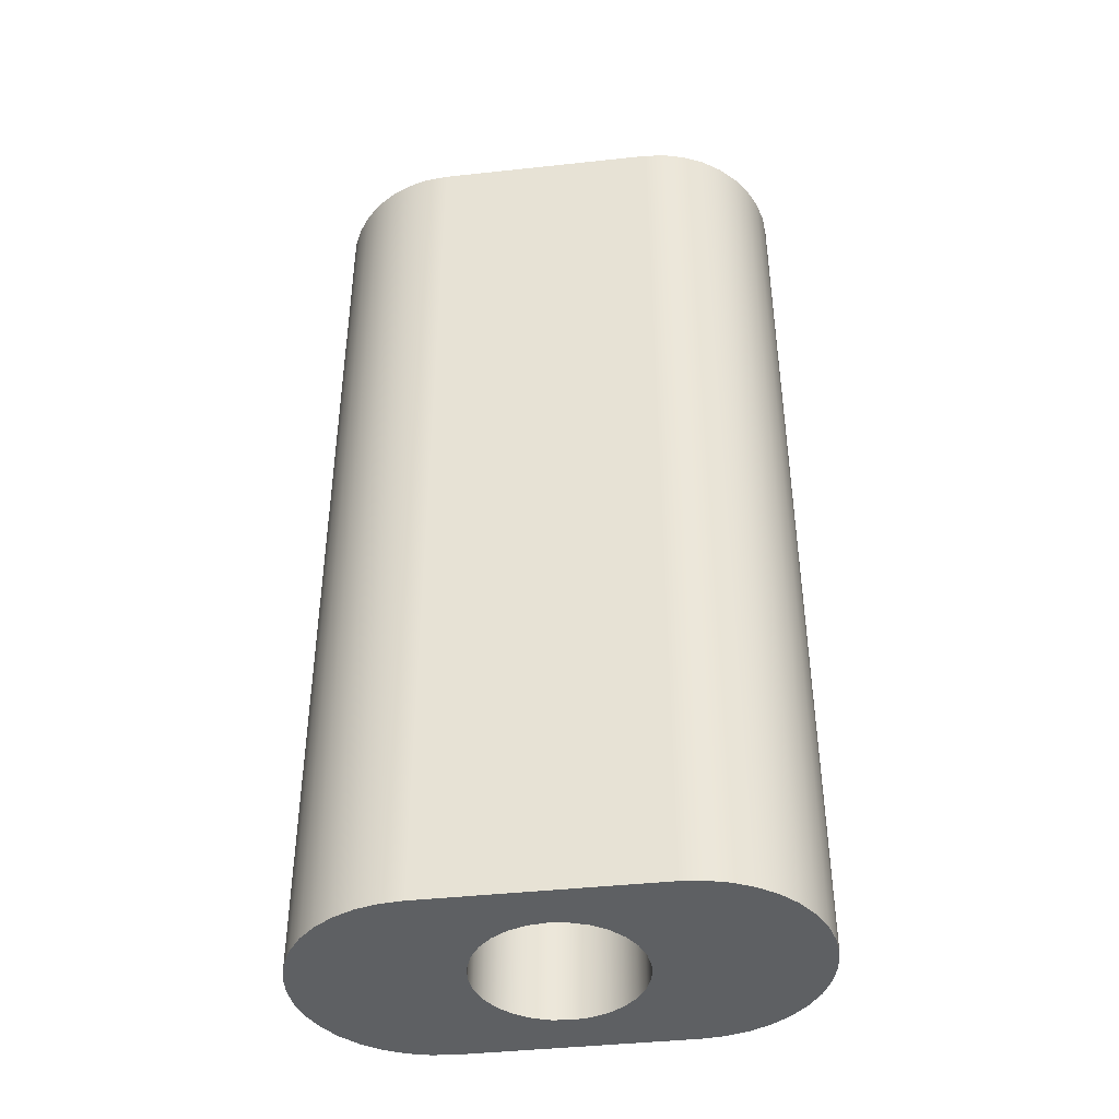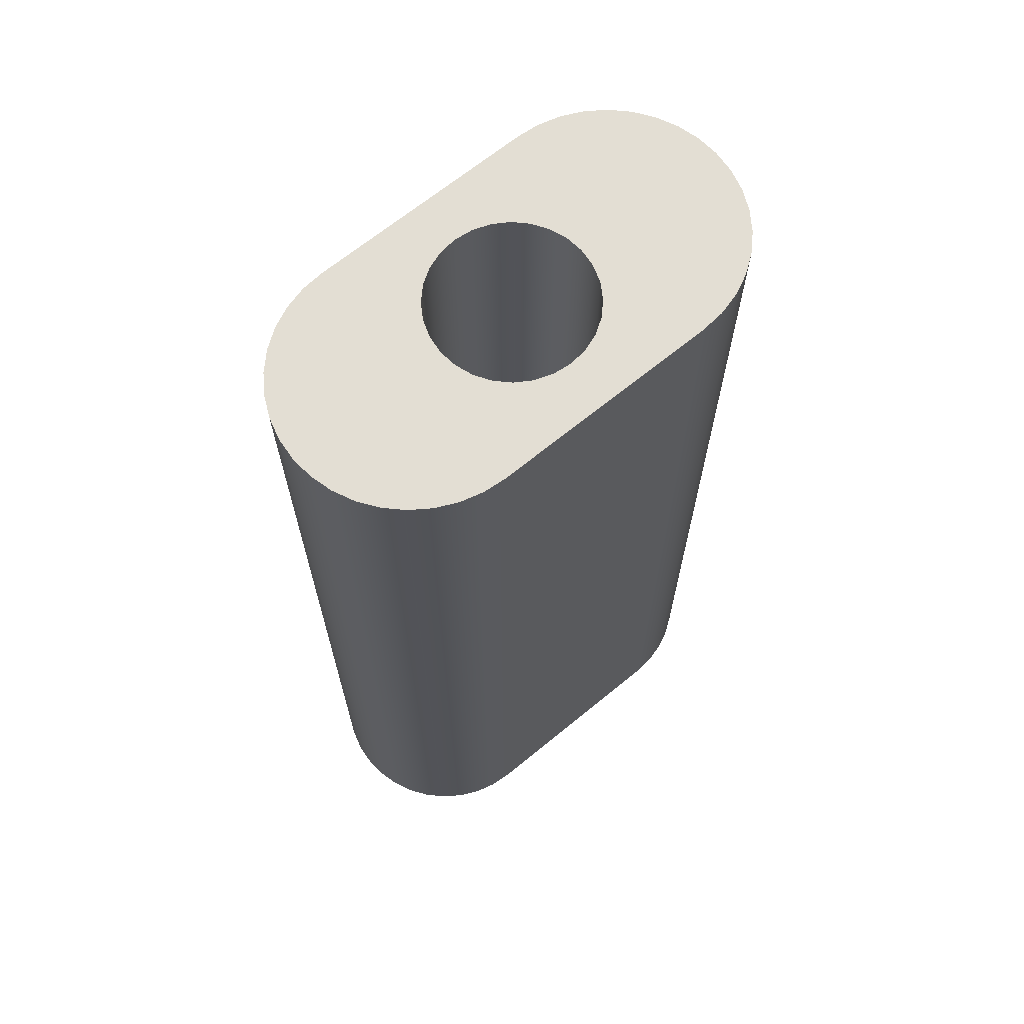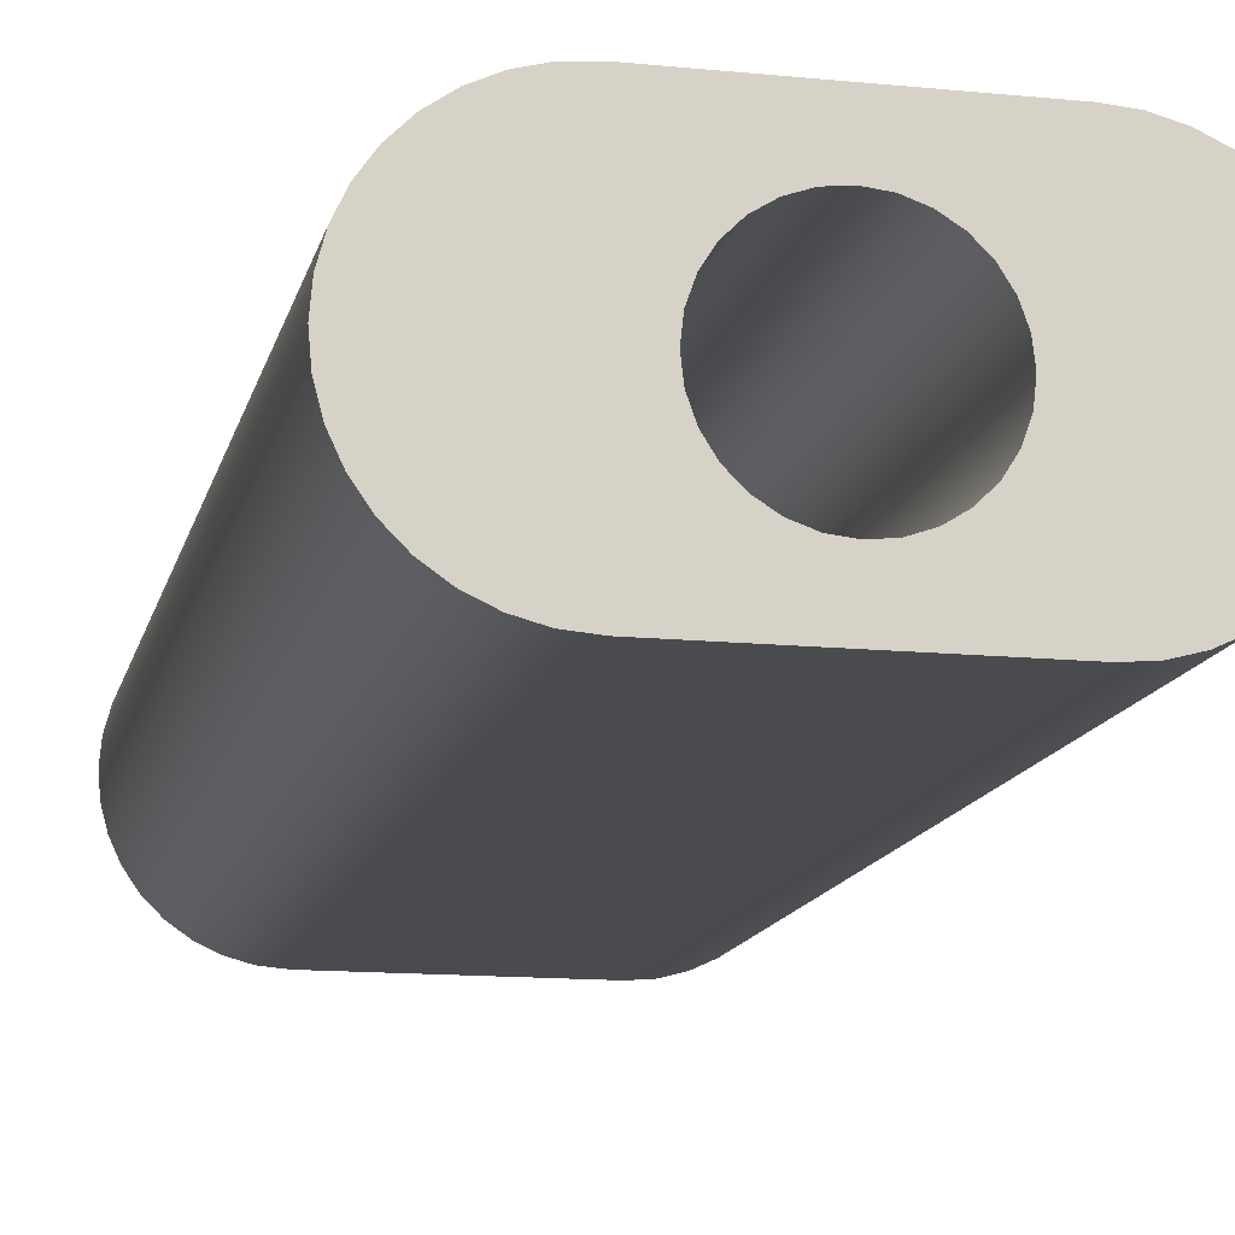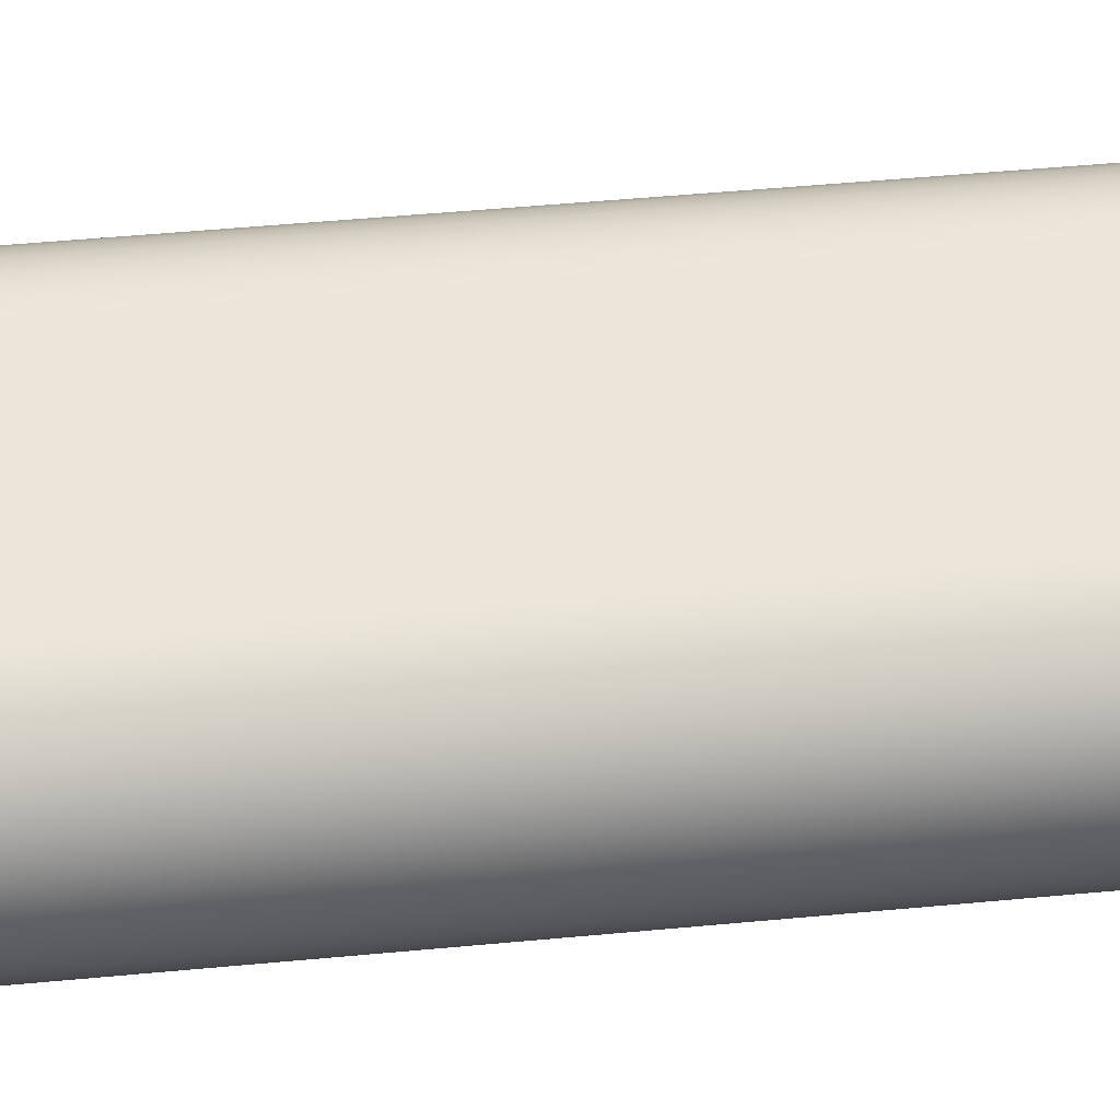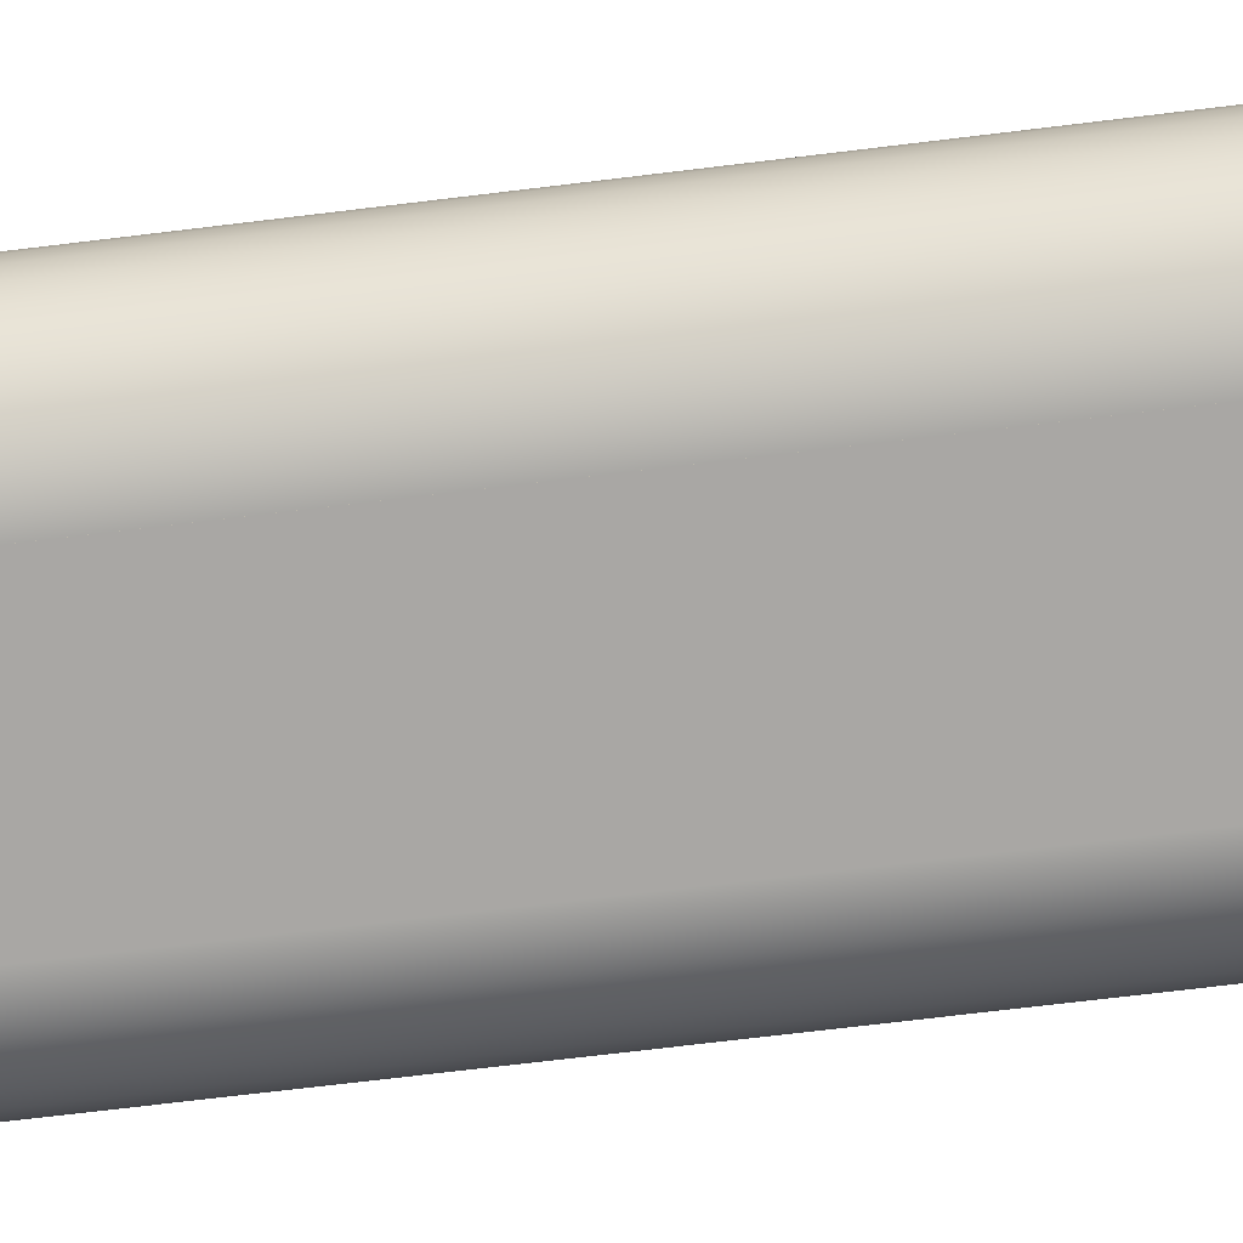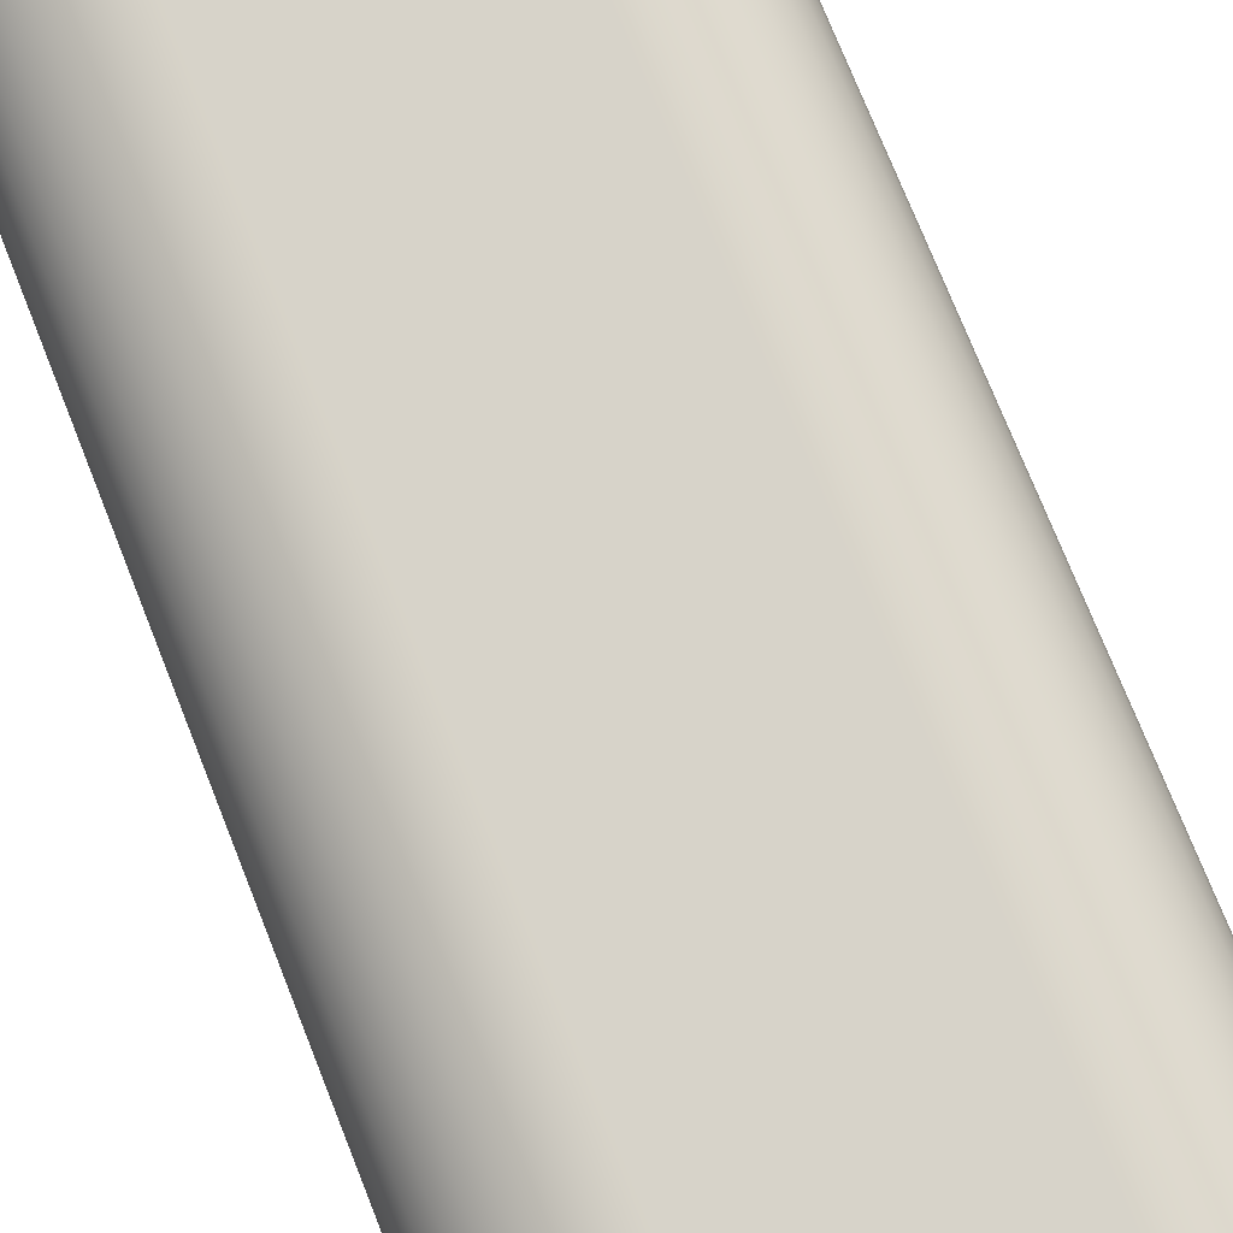
<metadata>
{"format":"obj","ext":"obj","renderer":"f3d","projection":"perspective","resolution":1024,"background":"white","views":[{"elev":-42.2,"azim":-172.6,"up":"+Z"},{"elev":67.3,"azim":-39.4,"up":"+Z"},{"elev":-13.7,"azim":167.4,"up":"+Y"},{"elev":55.6,"azim":-95.5,"up":"+Y"},{"elev":-74.8,"azim":96.8,"up":"+Y"},{"elev":76.2,"azim":-21.8,"up":"+Y"}]}
</metadata>
<code>
v 5.08 -1.016 0
v 5.969 -1.016 0
v 5.969 -1.016 3.81
v 5.08 -1.016 3.81
v 5.207 -0.508 3.81
v 5.215 -0.4373 3.81
v 5.238 -0.3702 3.81
v 5.276 -0.31 3.81
v 5.327 -0.2598 3.81
v 5.387 -0.2219 3.81
v 5.454 -0.1985 3.81
v 5.525 -0.1905 3.81
v 5.595 -0.1985 3.81
v 5.662 -0.2219 3.81
v 5.722 -0.2598 3.81
v 5.773 -0.31 3.81
v 5.811 -0.3702 3.81
v 5.834 -0.4373 3.81
v 5.842 -0.508 3.81
v 5.834 -0.5787 3.81
v 5.811 -0.6458 3.81
v 5.773 -0.706 3.81
v 5.722 -0.7562 3.81
v 5.662 -0.7941 3.81
v 5.595 -0.8175 3.81
v 5.525 -0.8255 3.81
v 5.454 -0.8175 3.81
v 5.387 -0.7941 3.81
v 5.327 -0.7562 3.81
v 5.276 -0.706 3.81
v 5.238 -0.6458 3.81
v 5.215 -0.5787 3.81
v 5.969 -1.016 3.81
v 5.969 -1.016 3.81
v 6.057 -1.008 3.81
v 6.143 -0.9852 3.81
v 6.223 -0.9477 3.81
v 6.296 -0.897 3.81
v 6.358 -0.8343 3.81
v 6.409 -0.7618 3.81
v 6.446 -0.6815 3.81
v 6.469 -0.596 3.81
v 6.477 -0.5078 3.81
v 6.469 -0.4196 3.81
v 6.446 -0.3341 3.81
v 6.409 -0.2538 3.81
v 6.358 -0.1813 3.81
v 6.296 -0.1186 3.81
v 6.223 -0.06786 3.81
v 6.143 -0.03044 3.81
v 6.057 -0.007518 3.81
v 5.969 0.0002 3.81
v 5.08 0.0002 3.81
v 4.992 -0.007521 3.81
v 4.906 -0.03045 3.81
v 4.826 -0.06789 3.81
v 4.753 -0.1187 3.81
v 4.691 -0.1813 3.81
v 4.64 -0.2539 3.81
v 4.602 -0.3342 3.81
v 4.58 -0.4198 3.81
v 4.572 -0.508 3.81
v 4.58 -0.5962 3.81
v 4.602 -0.6818 3.81
v 4.64 -0.7621 3.81
v 4.691 -0.8347 3.81
v 4.753 -0.8973 3.81
v 4.826 -0.9481 3.81
v 4.906 -0.9856 3.81
v 4.992 -1.008 3.81
v 5.08 -1.016 3.81
v 5.08 0.0002 0
v 4.992 -0.007521 0
v 4.906 -0.03045 0
v 4.826 -0.06789 0
v 4.753 -0.1187 0
v 4.691 -0.1813 0
v 4.64 -0.2539 0
v 4.602 -0.3342 0
v 4.58 -0.4198 0
v 4.572 -0.508 0
v 4.58 -0.5962 0
v 4.602 -0.6818 0
v 4.64 -0.7621 0
v 4.691 -0.8347 0
v 4.753 -0.8973 0
v 4.826 -0.9481 0
v 4.906 -0.9856 0
v 4.992 -1.008 0
v 5.08 -1.016 0
v 5.08 -1.016 3.81
v 4.992 -1.008 3.81
v 4.906 -0.9856 3.81
v 4.826 -0.9481 3.81
v 4.753 -0.8973 3.81
v 4.691 -0.8347 3.81
v 4.64 -0.7621 3.81
v 4.602 -0.6818 3.81
v 4.58 -0.5962 3.81
v 4.572 -0.508 3.81
v 4.58 -0.4198 3.81
v 4.602 -0.3342 3.81
v 4.64 -0.2539 3.81
v 4.691 -0.1813 3.81
v 4.753 -0.1187 3.81
v 4.826 -0.06789 3.81
v 4.906 -0.03045 3.81
v 4.992 -0.007521 3.81
v 5.08 0.0002 3.81
v 5.969 -1.016 0
v 6.057 -1.008 0
v 6.143 -0.9852 0
v 6.223 -0.9477 0
v 6.296 -0.897 0
v 6.358 -0.8343 0
v 6.409 -0.7618 0
v 6.446 -0.6815 0
v 6.469 -0.596 0
v 6.477 -0.5078 0
v 6.469 -0.4196 0
v 6.446 -0.3341 0
v 6.409 -0.2538 0
v 6.358 -0.1813 0
v 6.296 -0.1186 0
v 6.223 -0.06786 0
v 6.143 -0.03044 0
v 6.057 -0.007518 0
v 5.969 0.0002 0
v 5.969 0.0002 3.81
v 6.057 -0.007518 3.81
v 6.143 -0.03044 3.81
v 6.223 -0.06786 3.81
v 6.296 -0.1186 3.81
v 6.358 -0.1813 3.81
v 6.409 -0.2538 3.81
v 6.446 -0.3341 3.81
v 6.469 -0.4196 3.81
v 6.477 -0.5078 3.81
v 6.469 -0.596 3.81
v 6.446 -0.6815 3.81
v 6.409 -0.7618 3.81
v 6.358 -0.8343 3.81
v 6.296 -0.897 3.81
v 6.223 -0.9477 3.81
v 6.143 -0.9852 3.81
v 6.057 -1.008 3.81
v 5.969 -1.016 3.81
v 5.969 0.0002 0
v 5.08 0.0002 0
v 5.08 0.0002 3.81
v 5.969 0.0002 3.81
v 5.207 -0.508 0
v 5.215 -0.5787 0
v 5.238 -0.6458 0
v 5.276 -0.706 0
v 5.327 -0.7562 0
v 5.387 -0.7941 0
v 5.454 -0.8175 0
v 5.525 -0.8255 0
v 5.595 -0.8175 0
v 5.662 -0.7941 0
v 5.722 -0.7562 0
v 5.773 -0.706 0
v 5.811 -0.6458 0
v 5.834 -0.5787 0
v 5.842 -0.508 0
v 5.834 -0.4373 0
v 5.811 -0.3702 0
v 5.773 -0.31 0
v 5.722 -0.2598 0
v 5.662 -0.2219 0
v 5.595 -0.1985 0
v 5.525 -0.1905 0
v 5.454 -0.1985 0
v 5.387 -0.2219 0
v 5.327 -0.2598 0
v 5.276 -0.31 0
v 5.238 -0.3702 0
v 5.215 -0.4373 0
v 5.969 -1.016 0
v 5.969 -1.016 0
v 5.08 -1.016 0
v 4.992 -1.008 0
v 4.906 -0.9856 0
v 4.826 -0.9481 0
v 4.753 -0.8973 0
v 4.691 -0.8347 0
v 4.64 -0.7621 0
v 4.602 -0.6818 0
v 4.58 -0.5962 0
v 4.572 -0.508 0
v 4.58 -0.4198 0
v 4.602 -0.3342 0
v 4.64 -0.2539 0
v 4.691 -0.1813 0
v 4.753 -0.1187 0
v 4.826 -0.06789 0
v 4.906 -0.03045 0
v 4.992 -0.007521 0
v 5.08 0.0002 0
v 5.969 0.0002 0
v 6.057 -0.007518 0
v 6.143 -0.03044 0
v 6.223 -0.06786 0
v 6.296 -0.1186 0
v 6.358 -0.1813 0
v 6.409 -0.2538 0
v 6.446 -0.3341 0
v 6.469 -0.4196 0
v 6.477 -0.5078 0
v 6.469 -0.596 0
v 6.446 -0.6815 0
v 6.409 -0.7618 0
v 6.358 -0.8343 0
v 6.296 -0.897 0
v 6.223 -0.9477 0
v 6.143 -0.9852 0
v 6.057 -1.008 0
v 5.207 -0.508 3.81
v 5.215 -0.5787 3.81
v 5.238 -0.6458 3.81
v 5.276 -0.706 3.81
v 5.327 -0.7562 3.81
v 5.387 -0.7941 3.81
v 5.454 -0.8175 3.81
v 5.525 -0.8255 3.81
v 5.595 -0.8175 3.81
v 5.662 -0.7941 3.81
v 5.722 -0.7562 3.81
v 5.773 -0.706 3.81
v 5.811 -0.6458 3.81
v 5.834 -0.5787 3.81
v 5.842 -0.508 3.81
v 5.834 -0.4373 3.81
v 5.811 -0.3702 3.81
v 5.773 -0.31 3.81
v 5.722 -0.2598 3.81
v 5.662 -0.2219 3.81
v 5.595 -0.1985 3.81
v 5.525 -0.1905 3.81
v 5.454 -0.1985 3.81
v 5.387 -0.2219 3.81
v 5.327 -0.2598 3.81
v 5.276 -0.31 3.81
v 5.238 -0.3702 3.81
v 5.215 -0.4373 3.81
v 5.207 -0.508 0
v 5.215 -0.4373 0
v 5.238 -0.3702 0
v 5.276 -0.31 0
v 5.327 -0.2598 0
v 5.387 -0.2219 0
v 5.454 -0.1985 0
v 5.525 -0.1905 0
v 5.595 -0.1985 0
v 5.662 -0.2219 0
v 5.722 -0.2598 0
v 5.773 -0.31 0
v 5.811 -0.3702 0
v 5.834 -0.4373 0
v 5.842 -0.508 0
v 5.834 -0.5787 0
v 5.811 -0.6458 0
v 5.773 -0.706 0
v 5.722 -0.7562 0
v 5.662 -0.7941 0
v 5.595 -0.8175 0
v 5.525 -0.8255 0
v 5.454 -0.8175 0
v 5.387 -0.7941 0
v 5.327 -0.7562 0
v 5.276 -0.706 0
v 5.238 -0.6458 0
v 5.215 -0.5787 0
v 5.207 -0.508 3.81
v 5.207 -0.508 0
v 5.969 -1.016 0
v 5.969 -1.016 0
v 5.969 -1.016 3.81
v 5.969 -1.016 3.81
f 1 2 4
f 4 2 3
f 6 61 5
f 5 61 62
f 5 62 63
f 7 59 6
f 6 59 60
f 6 60 61
f 8 56 7
f 7 56 57
f 7 57 58
f 9 53 8
f 8 53 54
f 8 54 55
f 9 10 53
f 53 10 11
f 53 11 12
f 53 12 52
f 52 12 13
f 52 13 14
f 14 15 52
f 52 15 16
f 52 16 51
f 51 16 50
f 50 16 49
f 49 16 17
f 49 17 48
f 48 17 47
f 47 17 46
f 46 17 18
f 46 18 45
f 45 18 44
f 44 18 19
f 44 19 43
f 43 19 42
f 42 19 20
f 42 20 41
f 41 20 40
f 40 20 21
f 40 21 39
f 39 21 38
f 38 21 37
f 37 21 22
f 37 22 36
f 36 22 35
f 35 22 34
f 34 22 23
f 34 23 24
f 24 25 34
f 34 25 33
f 33 25 26
f 33 26 71
f 71 26 27
f 71 27 28
f 28 29 71
f 71 29 30
f 71 30 70
f 70 30 69
f 69 30 68
f 68 30 31
f 68 31 67
f 67 31 66
f 66 31 65
f 65 31 32
f 65 32 64
f 64 32 63
f 63 32 5
f 55 56 8
f 58 59 7
f 109 72 108
f 108 72 73
f 108 73 107
f 107 73 74
f 107 74 106
f 106 74 75
f 106 75 105
f 105 75 76
f 105 76 104
f 104 76 77
f 104 77 103
f 103 77 78
f 103 78 102
f 102 78 79
f 102 79 101
f 101 79 80
f 101 80 100
f 100 80 81
f 100 81 99
f 99 81 82
f 99 82 98
f 98 82 83
f 98 83 97
f 97 83 84
f 97 84 96
f 96 84 85
f 96 85 95
f 95 85 86
f 95 86 94
f 94 86 87
f 94 87 93
f 93 87 88
f 93 88 92
f 92 88 89
f 92 89 91
f 91 89 90
f 147 110 146
f 146 110 111
f 146 111 145
f 145 111 112
f 145 112 144
f 144 112 113
f 144 113 143
f 143 113 114
f 143 114 142
f 142 114 115
f 142 115 141
f 141 115 116
f 141 116 140
f 140 116 117
f 140 117 139
f 139 117 118
f 139 118 138
f 138 118 119
f 138 119 137
f 137 119 120
f 137 120 136
f 136 120 121
f 136 121 135
f 135 121 122
f 135 122 134
f 134 122 123
f 134 123 133
f 133 123 124
f 133 124 132
f 132 124 125
f 132 125 131
f 131 125 126
f 131 126 130
f 130 126 127
f 130 127 129
f 129 127 128
f 148 149 151
f 151 149 150
f 153 190 152
f 152 190 191
f 152 191 192
f 154 188 153
f 153 188 189
f 153 189 190
f 155 185 154
f 154 185 186
f 154 186 187
f 156 182 155
f 155 182 183
f 155 183 184
f 156 157 182
f 182 157 158
f 182 158 159
f 182 159 181
f 181 159 160
f 181 160 180
f 180 160 161
f 180 161 162
f 162 163 180
f 180 163 218
f 218 163 217
f 217 163 216
f 216 163 164
f 216 164 215
f 215 164 214
f 214 164 213
f 213 164 165
f 213 165 212
f 212 165 211
f 211 165 166
f 211 166 210
f 210 166 209
f 209 166 167
f 209 167 208
f 208 167 207
f 207 167 168
f 207 168 206
f 206 168 205
f 205 168 204
f 204 168 169
f 204 169 203
f 203 169 202
f 202 169 201
f 201 169 170
f 201 170 171
f 171 172 201
f 201 172 173
f 201 173 200
f 200 173 174
f 200 174 175
f 175 176 200
f 200 176 177
f 200 177 199
f 199 177 198
f 198 177 197
f 197 177 178
f 197 178 196
f 196 178 195
f 195 178 194
f 194 178 179
f 194 179 193
f 193 179 192
f 192 179 152
f 184 185 155
f 187 188 154
f 220 274 219
f 219 274 276
f 275 247 246
f 246 247 248
f 246 248 249
f 220 221 274
f 274 221 273
f 273 221 222
f 273 222 272
f 272 222 223
f 272 223 271
f 271 223 224
f 271 224 270
f 270 224 225
f 270 225 269
f 269 225 226
f 269 226 268
f 268 226 227
f 268 227 267
f 267 227 228
f 267 228 266
f 266 228 229
f 266 229 265
f 265 229 230
f 265 230 264
f 264 230 231
f 264 231 263
f 263 231 232
f 263 232 262
f 262 232 233
f 262 233 261
f 261 233 234
f 261 234 260
f 260 234 235
f 260 235 259
f 259 235 236
f 259 236 258
f 258 236 237
f 258 237 257
f 257 237 238
f 257 238 256
f 256 238 239
f 256 239 255
f 255 239 240
f 255 240 254
f 254 240 241
f 254 241 253
f 253 241 242
f 253 242 252
f 252 242 243
f 252 243 251
f 251 243 244
f 251 244 250
f 250 244 245
f 250 245 249
f 249 245 246
f 277 278 280
f 280 278 279

</code>
